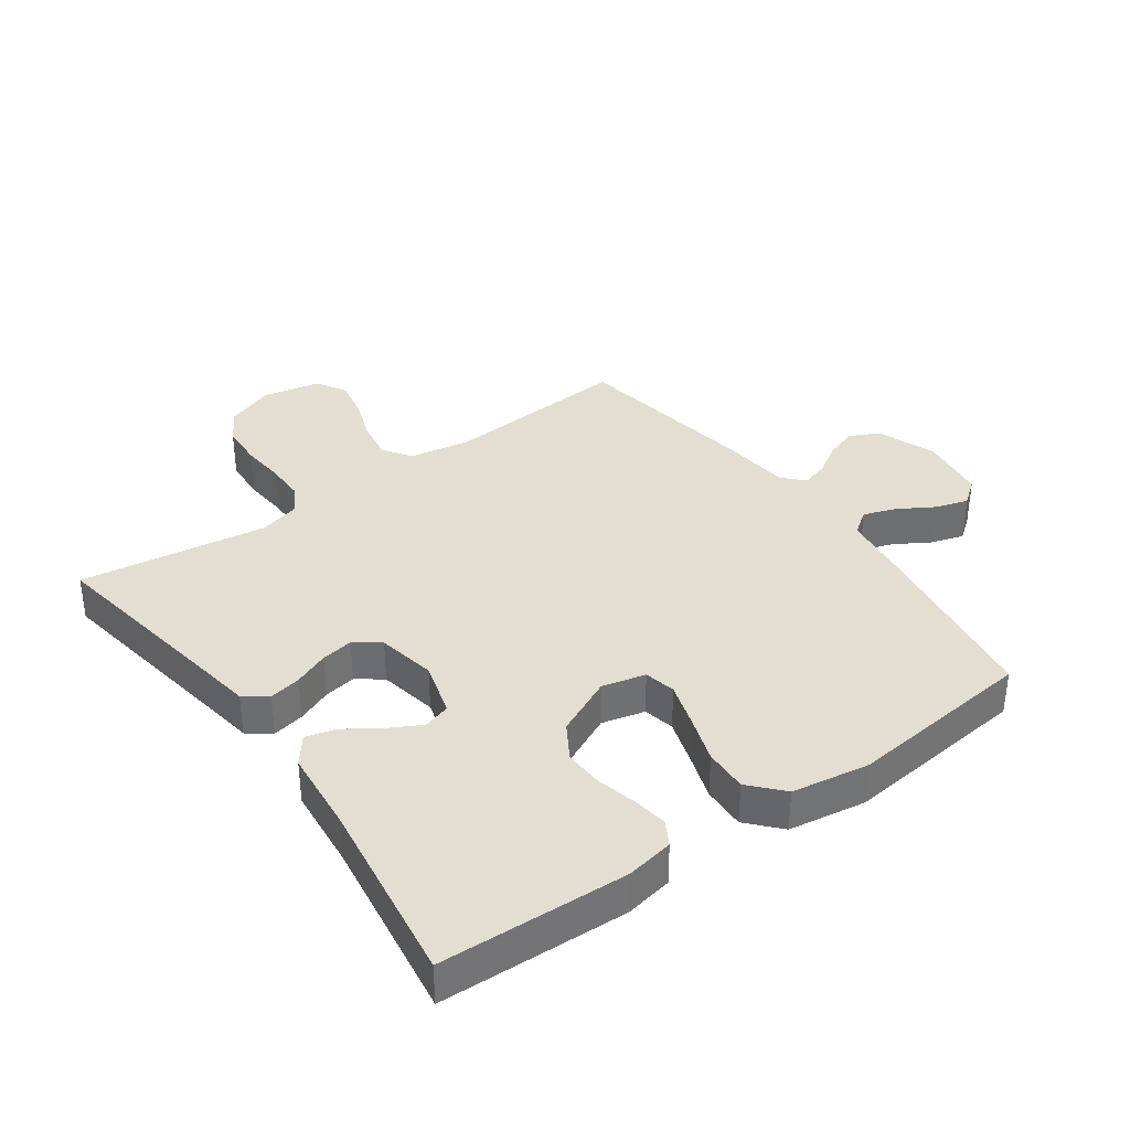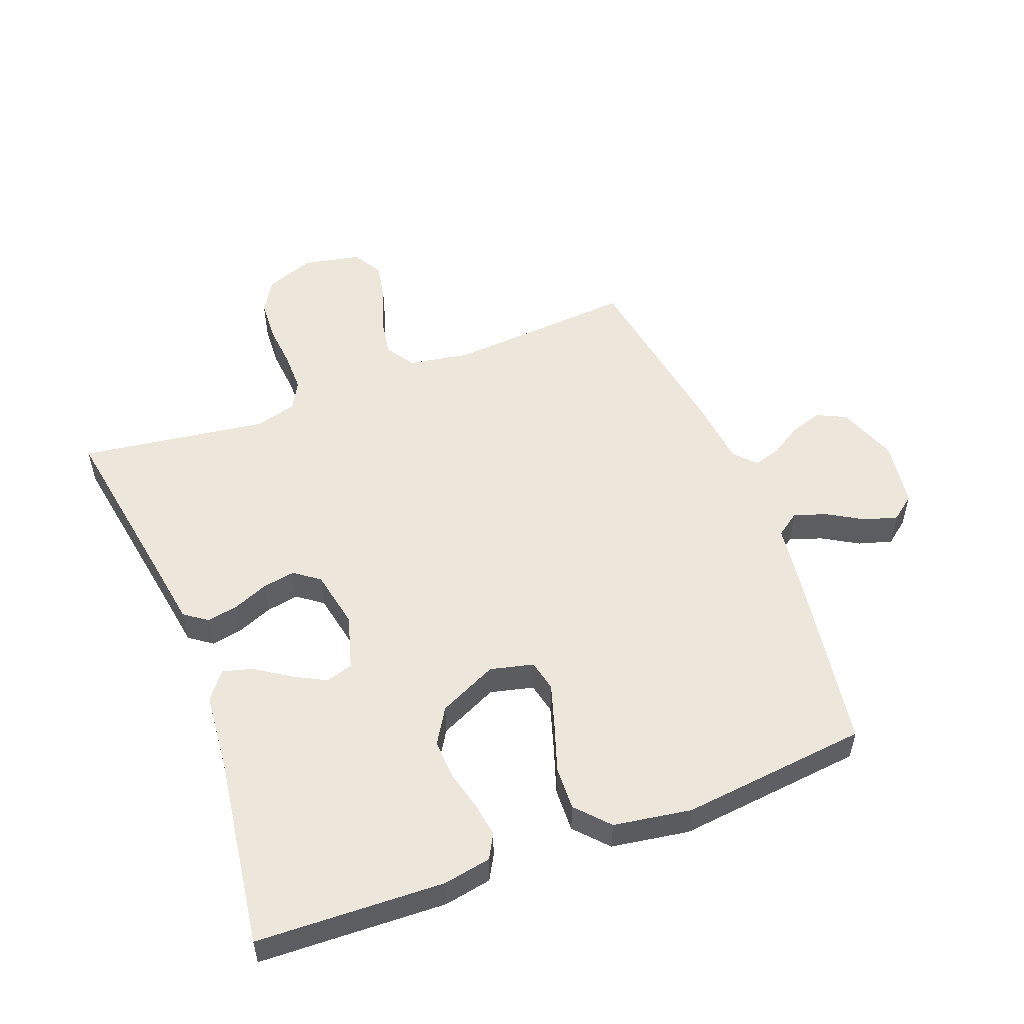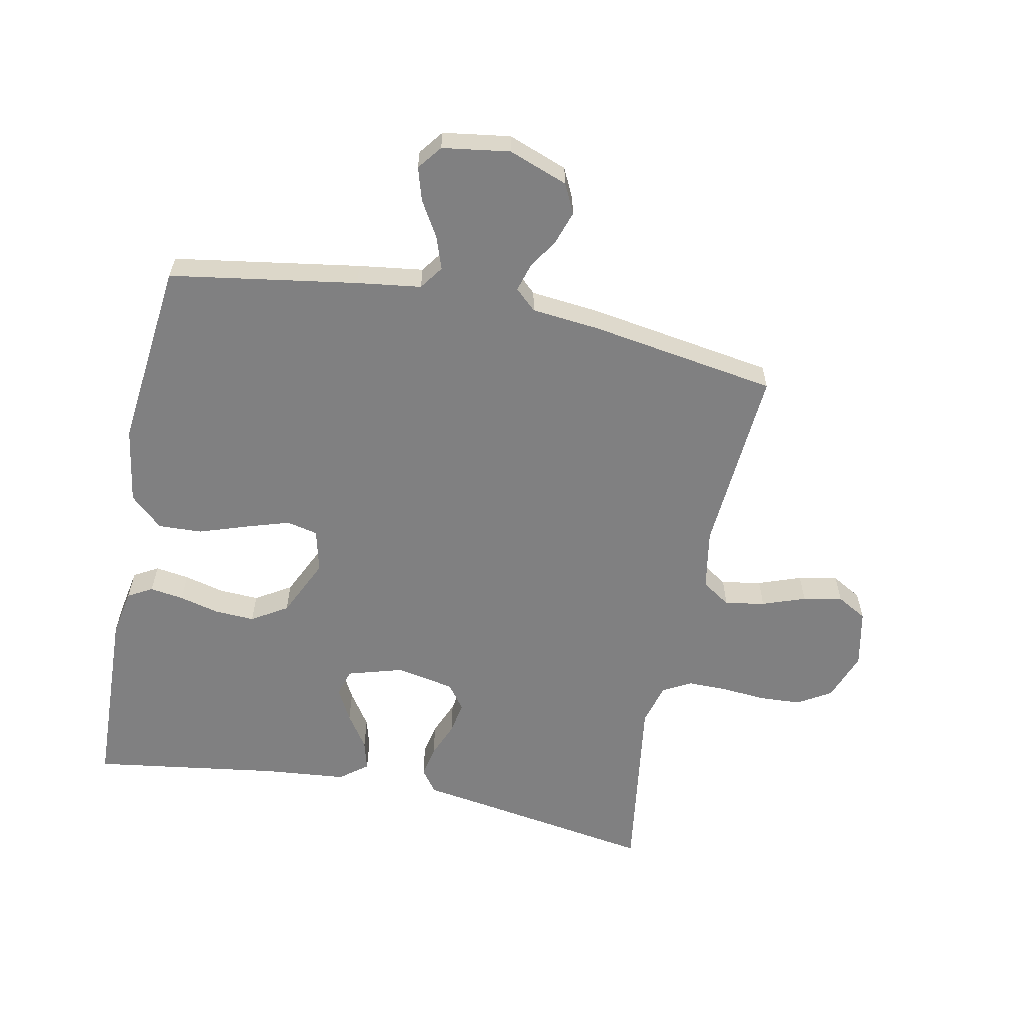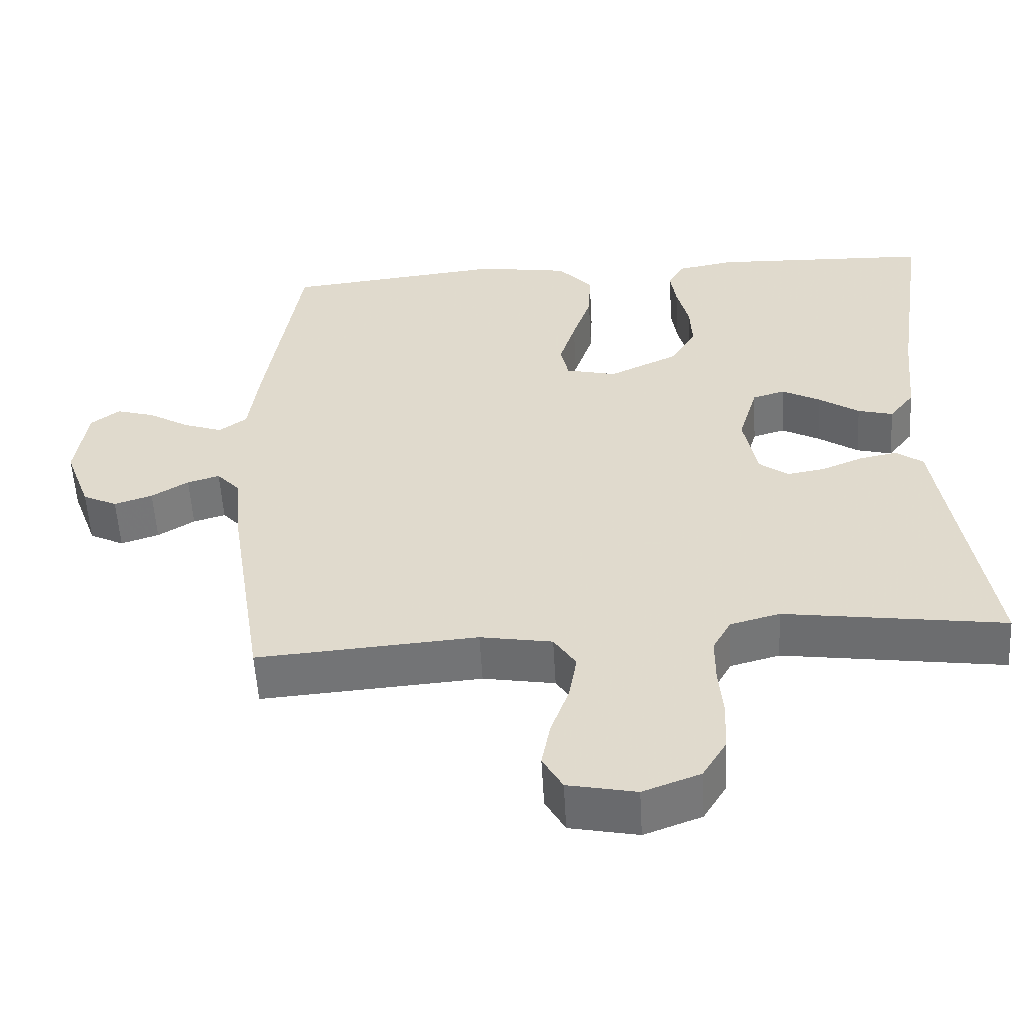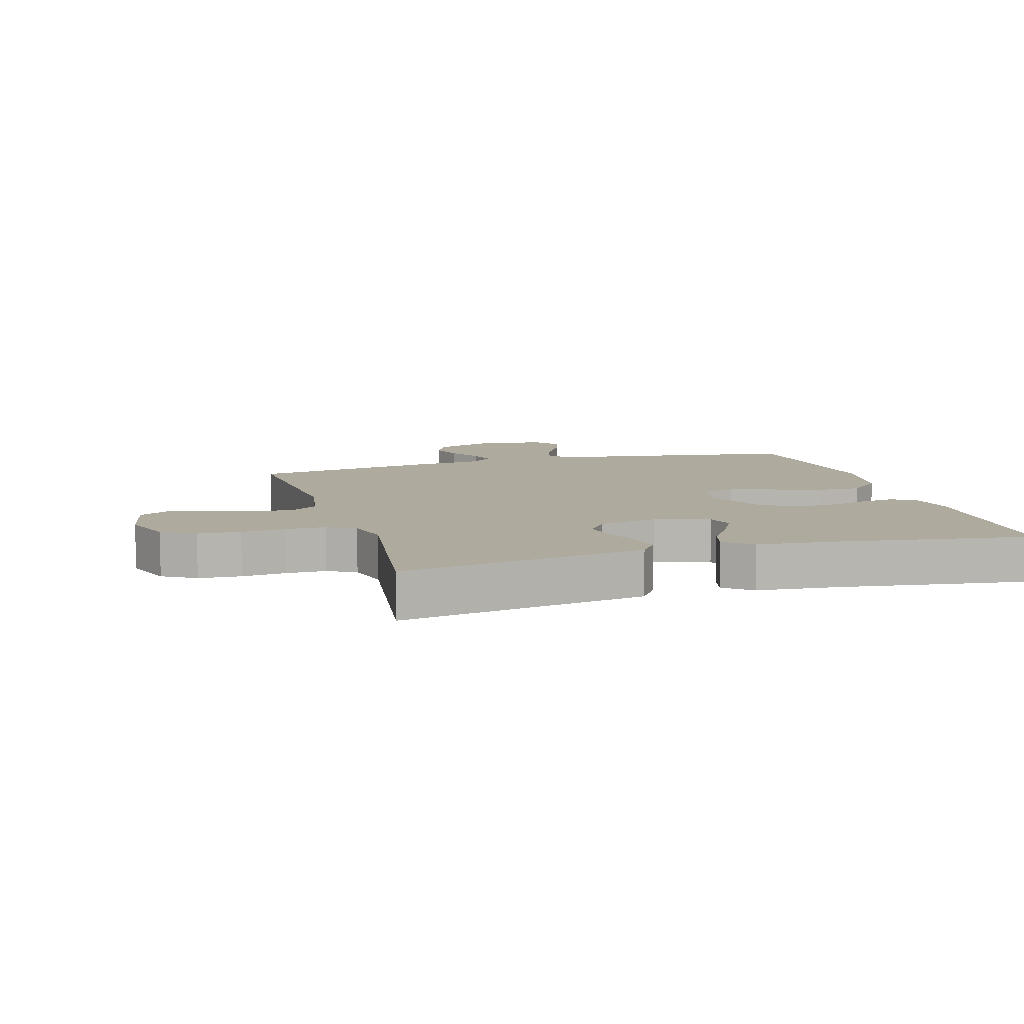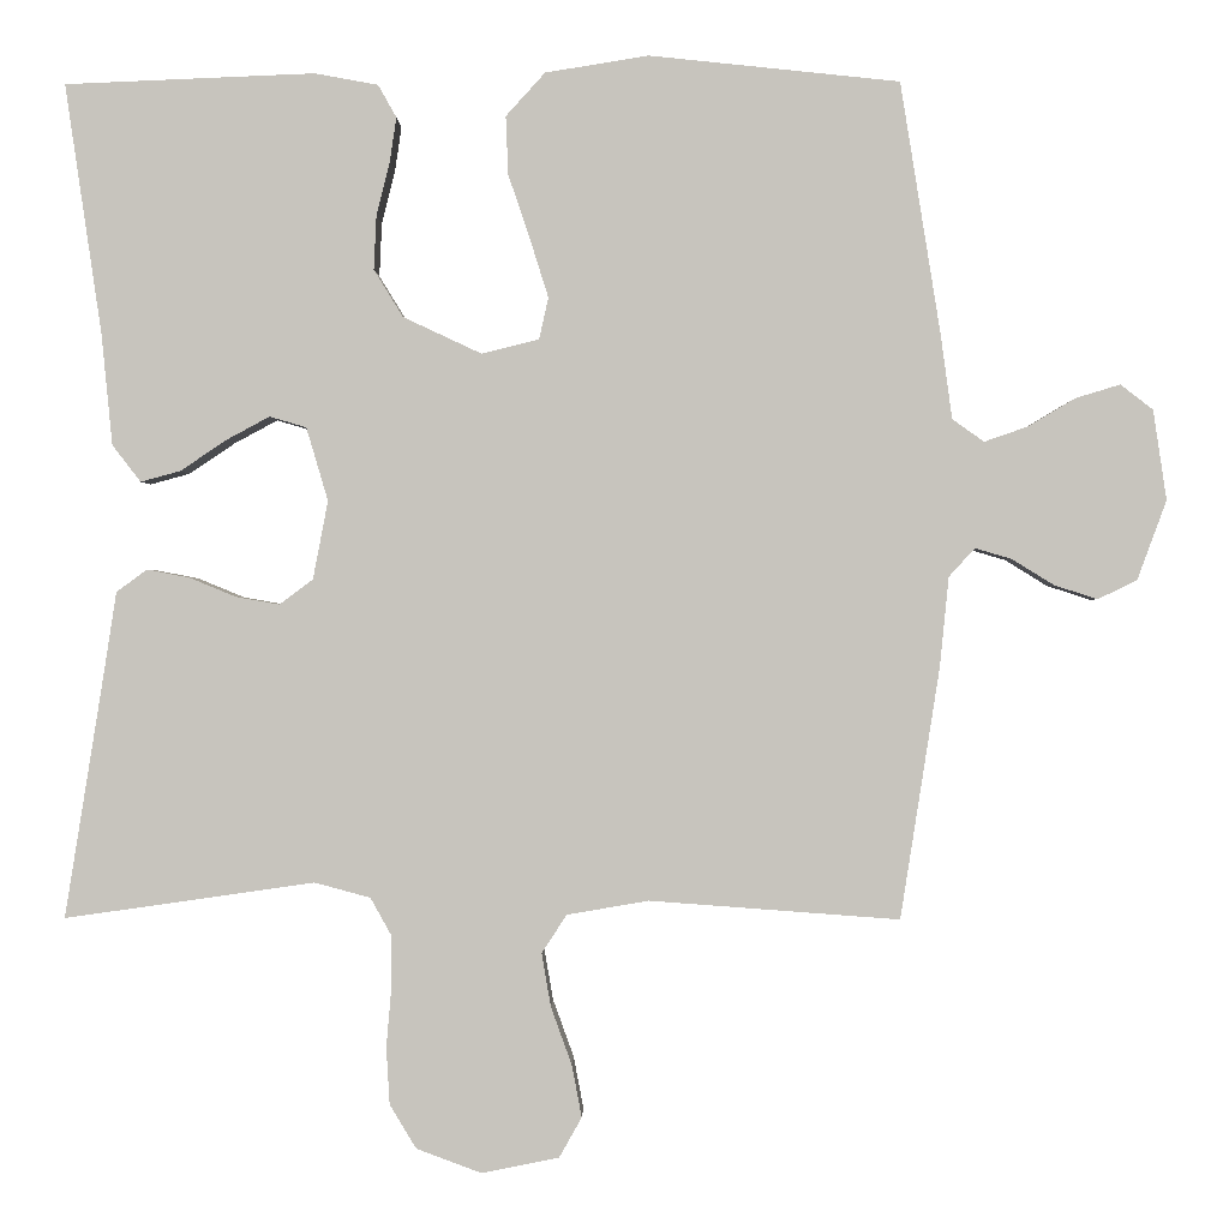
<metadata>
{"format":"obj","ext":"obj","renderer":"f3d","projection":"perspective","resolution":1024,"background":"white","views":[{"elev":36.1,"azim":-35.6,"up":"+Y"},{"elev":52.8,"azim":-21.1,"up":"+Y"},{"elev":-60.1,"azim":78.5,"up":"+Y"},{"elev":-55.6,"azim":-176.7,"up":"+Z"},{"elev":9.2,"azim":-106.5,"up":"+Y"},{"elev":-0.1,"azim":1.0,"up":"+Z"}]}
</metadata>
<code>
v 0.5 0.07 -0.5
v 0.2 0.07 -0.478
v 0.102 0.07 -0.495
v 0.072 0.07 -0.541
v 0.083 0.07 -0.605
v 0.108 0.07 -0.674
v 0.12 0.07 -0.737
v 0.093 0.07 -0.785
v 0 0.07 -0.804
v -0.078 0.07 -0.775
v -0.11 0.07 -0.722
v -0.114 0.07 -0.654
v -0.108 0.07 -0.584
v -0.108 0.07 -0.52
v -0.133 0.07 -0.475
v -0.2 0.07 -0.457
v -0.5 0.07 -0.5
v -0.452 0.07 -0.2
v -0.438 0.07 -0.109
v -0.401 0.07 -0.082
v -0.35 0.07 -0.092
v -0.294 0.07 -0.115
v -0.242 0.07 -0.124
v -0.202 0.07 -0.094
v -0.184 0.07 0
v -0.21 0.07 0.088
v -0.254 0.07 0.101
v -0.306 0.07 0.073
v -0.361 0.07 0.036
v -0.409 0.07 0.023
v -0.443 0.07 0.067
v -0.456 0.07 0.2
v -0.5 0.07 0.5
v -0.2 0.07 0.512
v -0.124 0.07 0.498
v -0.102 0.07 0.459
v -0.11 0.07 0.405
v -0.126 0.07 0.341
v -0.129 0.07 0.277
v -0.094 0.07 0.22
v 0 0.07 0.176
v 0.069 0.07 0.193
v 0.08 0.07 0.243
v 0.058 0.07 0.313
v 0.032 0.07 0.39
v 0.029 0.07 0.46
v 0.076 0.07 0.512
v 0.2 0.07 0.532
v 0.5 0.07 0.5
v 0.548 0.07 0.2
v 0.562 0.07 0.097
v 0.6 0.07 0.07
v 0.652 0.07 0.088
v 0.709 0.07 0.122
v 0.762 0.07 0.138
v 0.801 0.07 0.108
v 0.817 0.07 0
v 0.782 0.07 -0.095
v 0.735 0.07 -0.118
v 0.683 0.07 -0.101
v 0.633 0.07 -0.07
v 0.589 0.07 -0.057
v 0.558 0.07 -0.091
v 0.547 0.07 -0.2
v 0.5 0 -0.5
v 0.2 0 -0.478
v 0.102 0 -0.495
v 0.072 0 -0.541
v 0.083 0 -0.605
v 0.108 0 -0.674
v 0.12 0 -0.737
v 0.093 0 -0.785
v 0 0 -0.804
v -0.078 0 -0.775
v -0.11 0 -0.722
v -0.114 0 -0.654
v -0.108 0 -0.584
v -0.108 0 -0.52
v -0.133 0 -0.475
v -0.2 0 -0.457
v -0.5 0 -0.5
v -0.452 0 -0.2
v -0.438 0 -0.109
v -0.401 0 -0.082
v -0.35 0 -0.092
v -0.294 0 -0.115
v -0.242 0 -0.124
v -0.202 0 -0.094
v -0.184 0 0
v -0.21 0 0.088
v -0.254 0 0.101
v -0.306 0 0.073
v -0.361 0 0.036
v -0.409 0 0.023
v -0.443 0 0.067
v -0.456 0 0.2
v -0.5 0 0.5
v -0.2 0 0.512
v -0.124 0 0.498
v -0.102 0 0.459
v -0.11 0 0.405
v -0.126 0 0.341
v -0.129 0 0.277
v -0.094 0 0.22
v 0 0 0.176
v 0.069 0 0.193
v 0.08 0 0.243
v 0.058 0 0.313
v 0.032 0 0.39
v 0.029 0 0.46
v 0.076 0 0.512
v 0.2 0 0.532
v 0.5 0 0.5
v 0.548 0 0.2
v 0.562 0 0.097
v 0.6 0 0.07
v 0.652 0 0.088
v 0.709 0 0.122
v 0.762 0 0.138
v 0.801 0 0.108
v 0.817 0 0
v 0.782 0 -0.095
v 0.735 0 -0.118
v 0.683 0 -0.101
v 0.633 0 -0.07
v 0.589 0 -0.057
v 0.558 0 -0.091
v 0.547 0 -0.2
f 63 64 1 2
f 62 63 2 3
f 59 60 61
f 58 59 61
f 57 58 61
f 56 57 61
f 55 56 61
f 54 55 61
f 53 54 61
f 52 53 61 62
f 51 52 62 3
f 49 50 51
f 48 49 51
f 47 48 51
f 46 47 51
f 45 46 51
f 44 45 51
f 43 44 51
f 42 43 51 3
f 36 37 38
f 35 36 38
f 34 35 38
f 33 34 38
f 32 33 38
f 32 38 39
f 31 32 39
f 30 31 39
f 29 30 39
f 28 29 39
f 27 28 39 40
f 20 21 22
f 19 20 22
f 18 19 22
f 18 22 23
f 17 18 23
f 16 17 23
f 15 16 23 24
f 11 12 13
f 10 11 13
f 9 10 13
f 8 9 13
f 7 8 13
f 6 7 13
f 5 6 13
f 4 5 13 14
f 15 24 25
f 14 15 25
f 4 14 25
f 3 4 25
f 42 3 25
f 41 42 25
f 41 25 26
f 26 27 40 41
f 66 65 128 127
f 67 66 127 126
f 125 124 123
f 125 123 122
f 125 122 121
f 125 121 120
f 125 120 119
f 125 119 118
f 125 118 117
f 126 125 117 116
f 67 126 116 115
f 115 114 113
f 115 113 112
f 115 112 111
f 115 111 110
f 115 110 109
f 115 109 108
f 115 108 107
f 67 115 107 106
f 102 101 100
f 102 100 99
f 102 99 98
f 102 98 97
f 102 97 96
f 103 102 96
f 103 96 95
f 103 95 94
f 103 94 93
f 103 93 92
f 104 103 92 91
f 86 85 84
f 86 84 83
f 86 83 82
f 87 86 82
f 87 82 81
f 87 81 80
f 88 87 80 79
f 77 76 75
f 77 75 74
f 77 74 73
f 77 73 72
f 77 72 71
f 77 71 70
f 77 70 69
f 78 77 69 68
f 89 88 79
f 89 79 78
f 89 78 68
f 89 68 67
f 89 67 106
f 89 106 105
f 90 89 105
f 105 104 91 90
f 1 65 66 2
f 2 66 67 3
f 3 67 68 4
f 4 68 69 5
f 5 69 70 6
f 6 70 71 7
f 7 71 72 8
f 8 72 73 9
f 9 73 74 10
f 10 74 75 11
f 11 75 76 12
f 12 76 77 13
f 13 77 78 14
f 14 78 79 15
f 15 79 80 16
f 16 80 81 17
f 17 81 82 18
f 18 82 83 19
f 19 83 84 20
f 20 84 85 21
f 21 85 86 22
f 22 86 87 23
f 23 87 88 24
f 24 88 89 25
f 25 89 90 26
f 26 90 91 27
f 27 91 92 28
f 28 92 93 29
f 29 93 94 30
f 30 94 95 31
f 31 95 96 32
f 32 96 97 33
f 33 97 98 34
f 34 98 99 35
f 35 99 100 36
f 36 100 101 37
f 37 101 102 38
f 38 102 103 39
f 39 103 104 40
f 40 104 105 41
f 41 105 106 42
f 42 106 107 43
f 43 107 108 44
f 44 108 109 45
f 45 109 110 46
f 46 110 111 47
f 47 111 112 48
f 48 112 113 49
f 49 113 114 50
f 50 114 115 51
f 51 115 116 52
f 52 116 117 53
f 53 117 118 54
f 54 118 119 55
f 55 119 120 56
f 56 120 121 57
f 57 121 122 58
f 58 122 123 59
f 59 123 124 60
f 60 124 125 61
f 61 125 126 62
f 62 126 127 63
f 63 127 128 64
f 64 128 65 1

</code>
